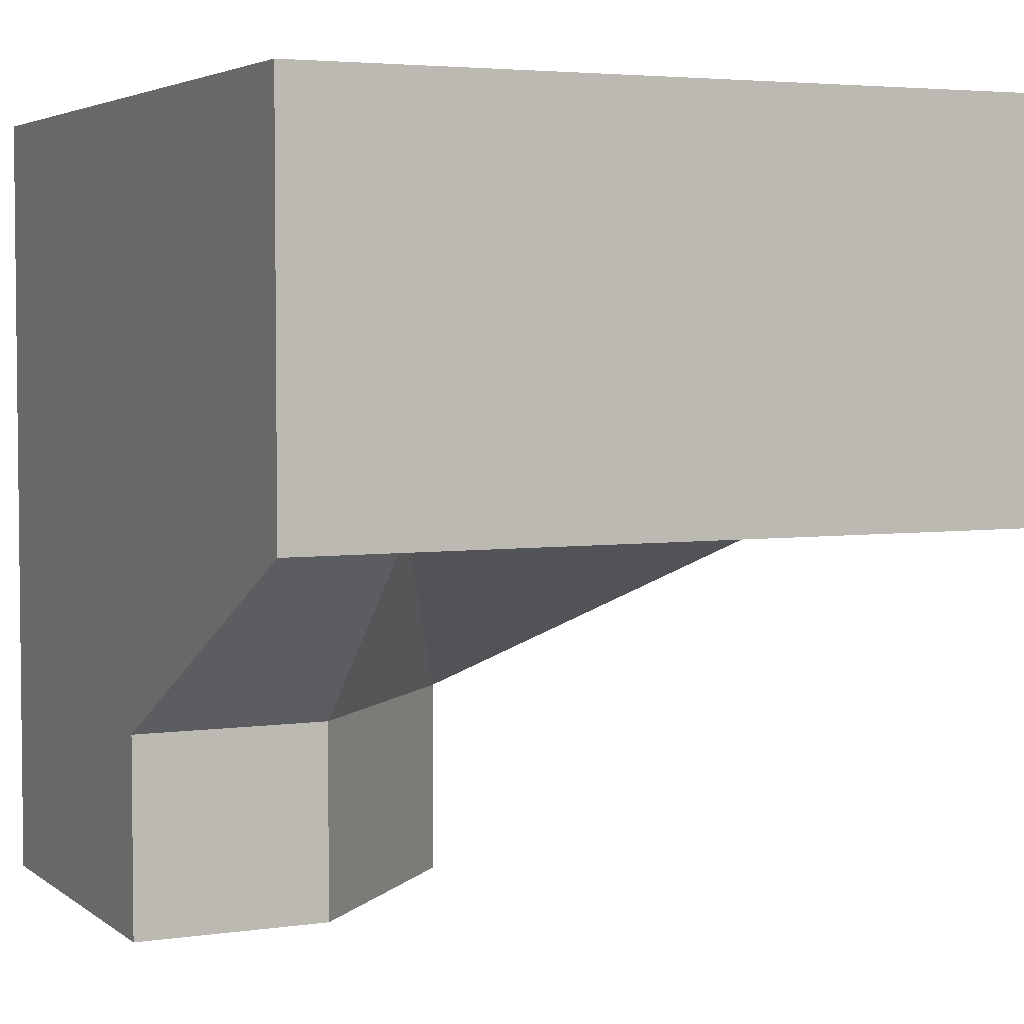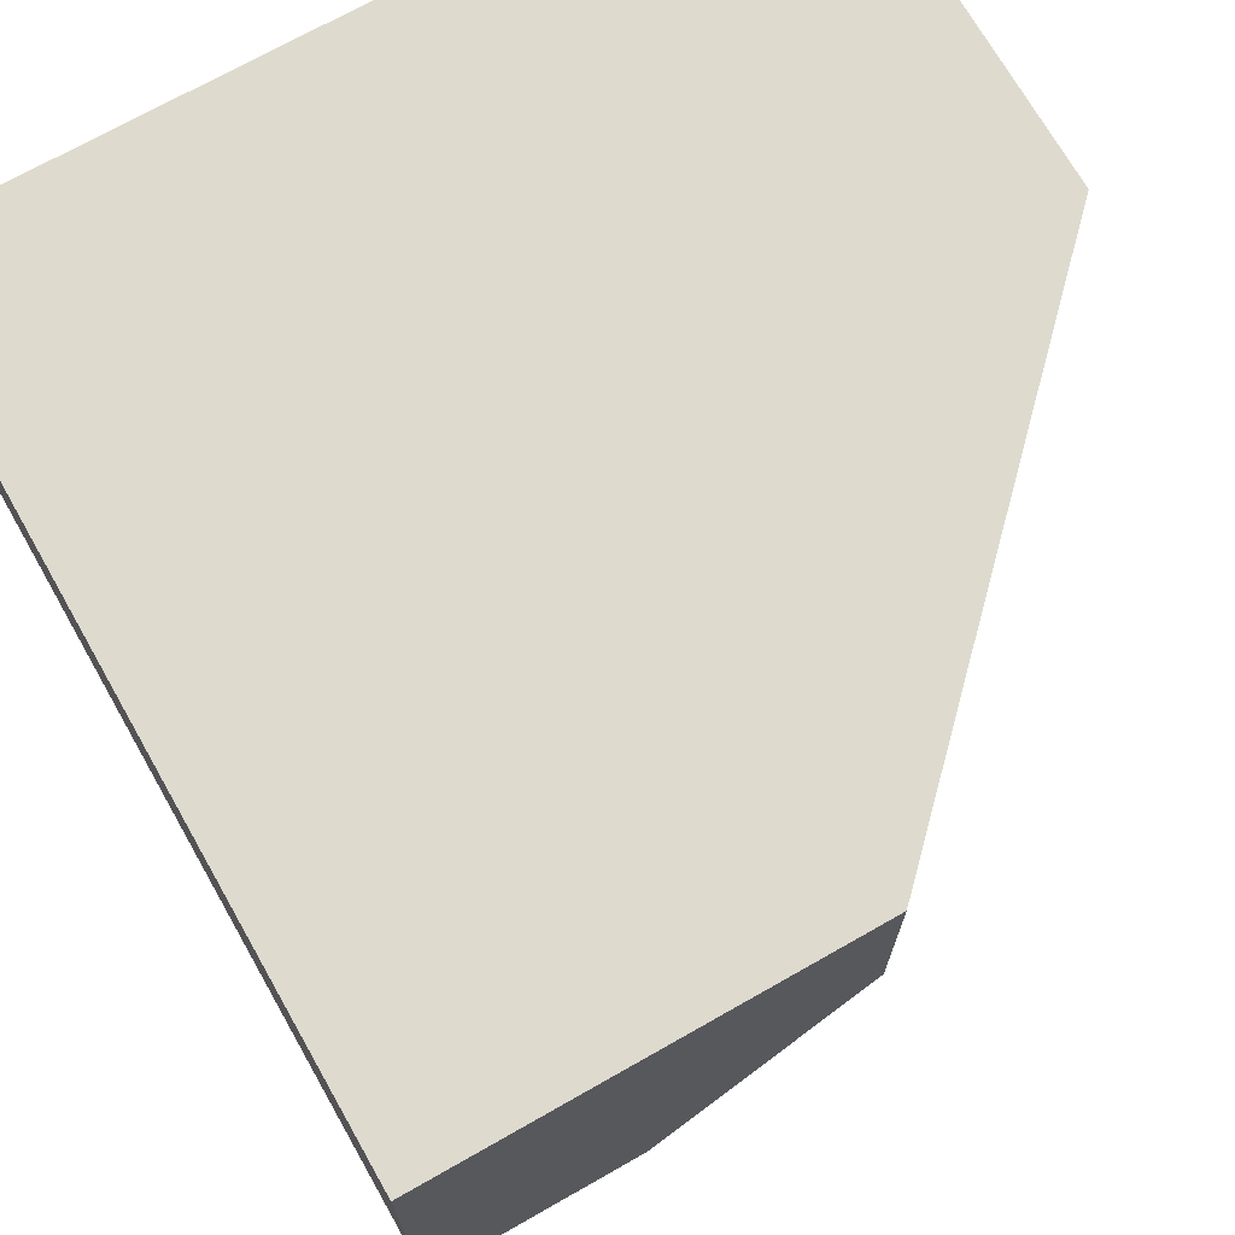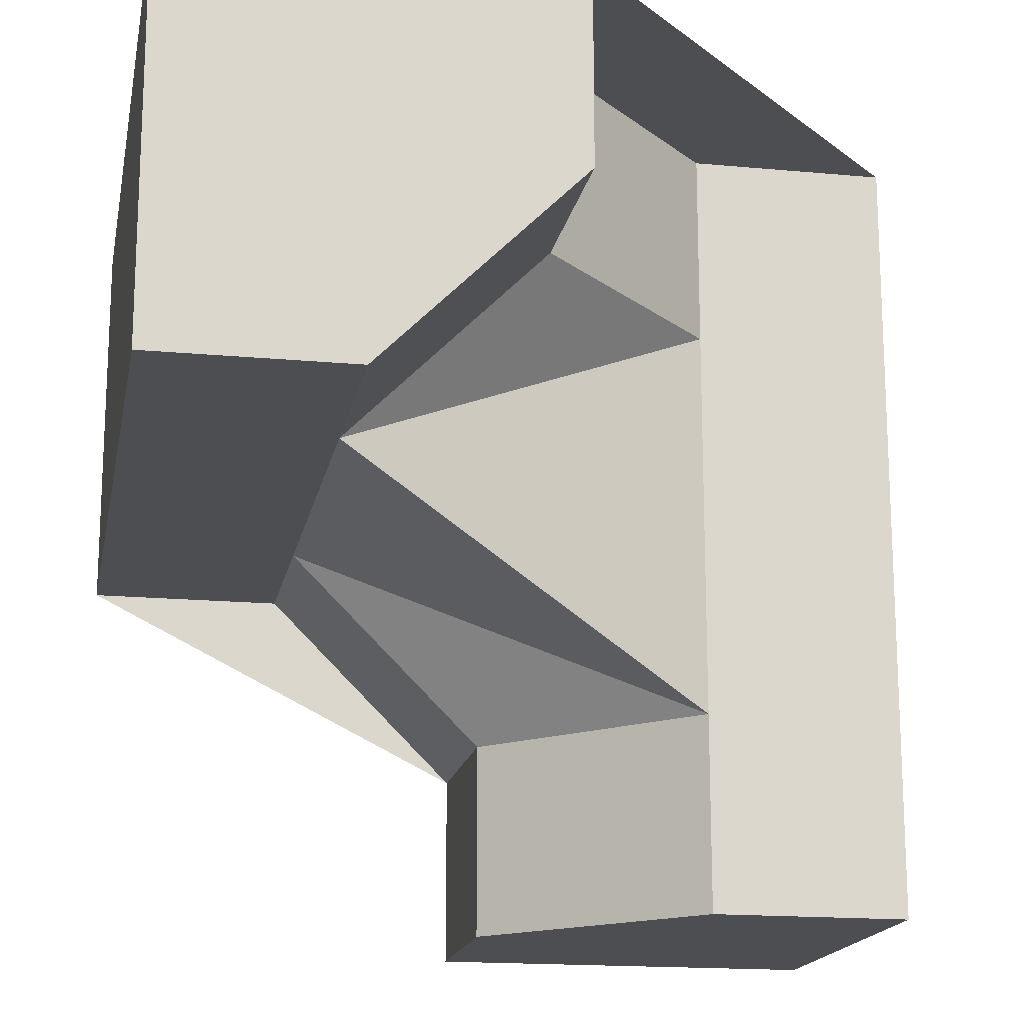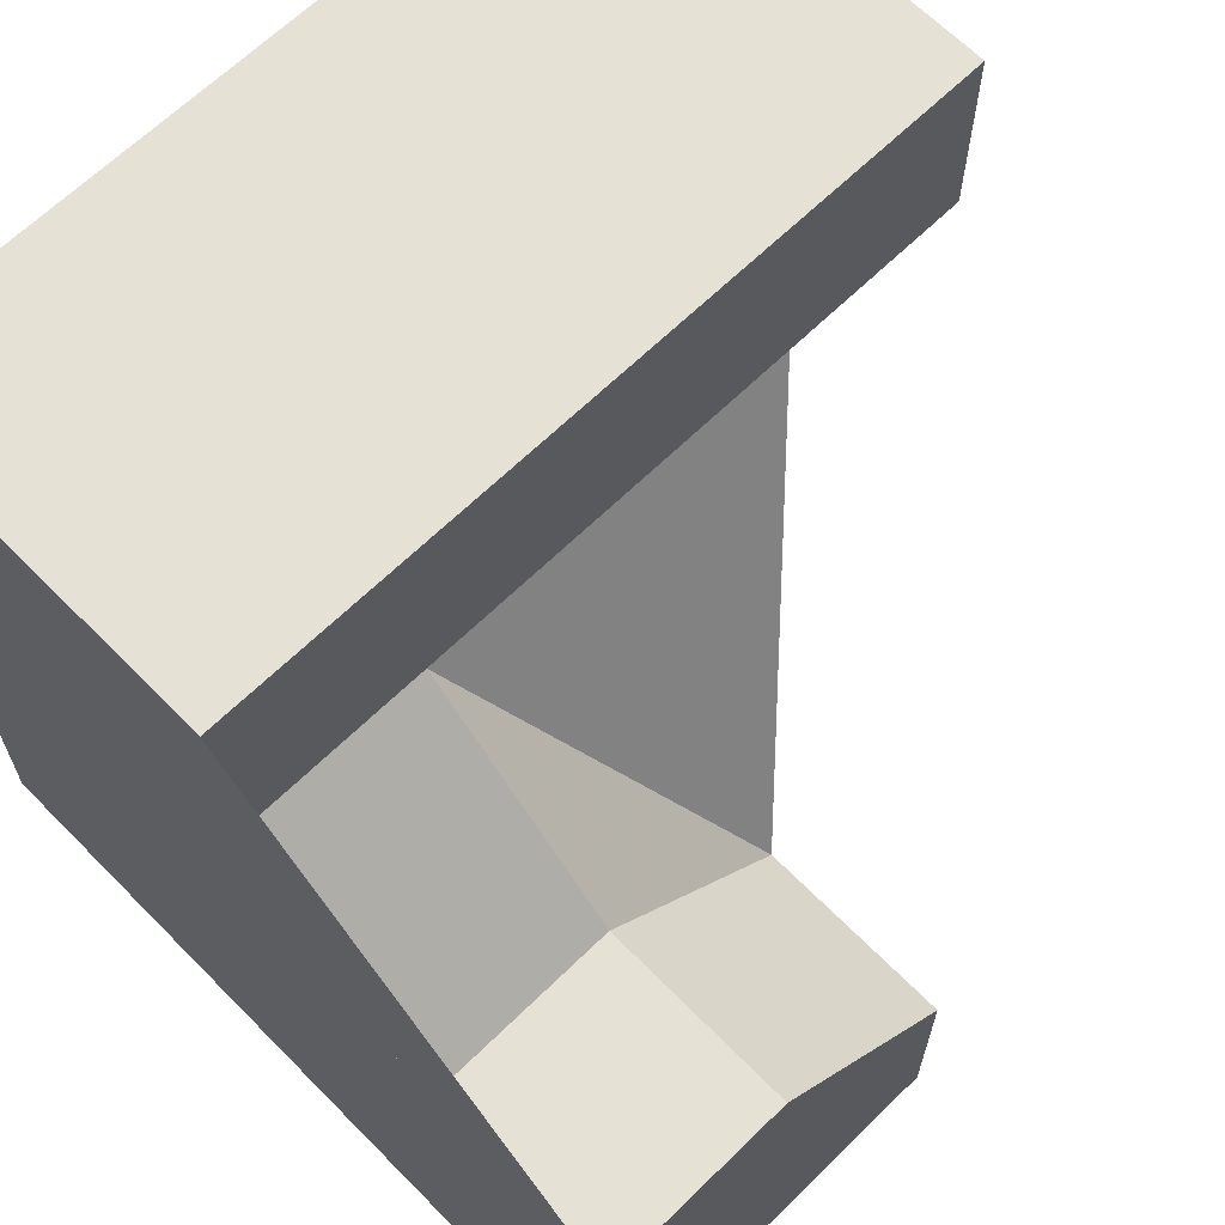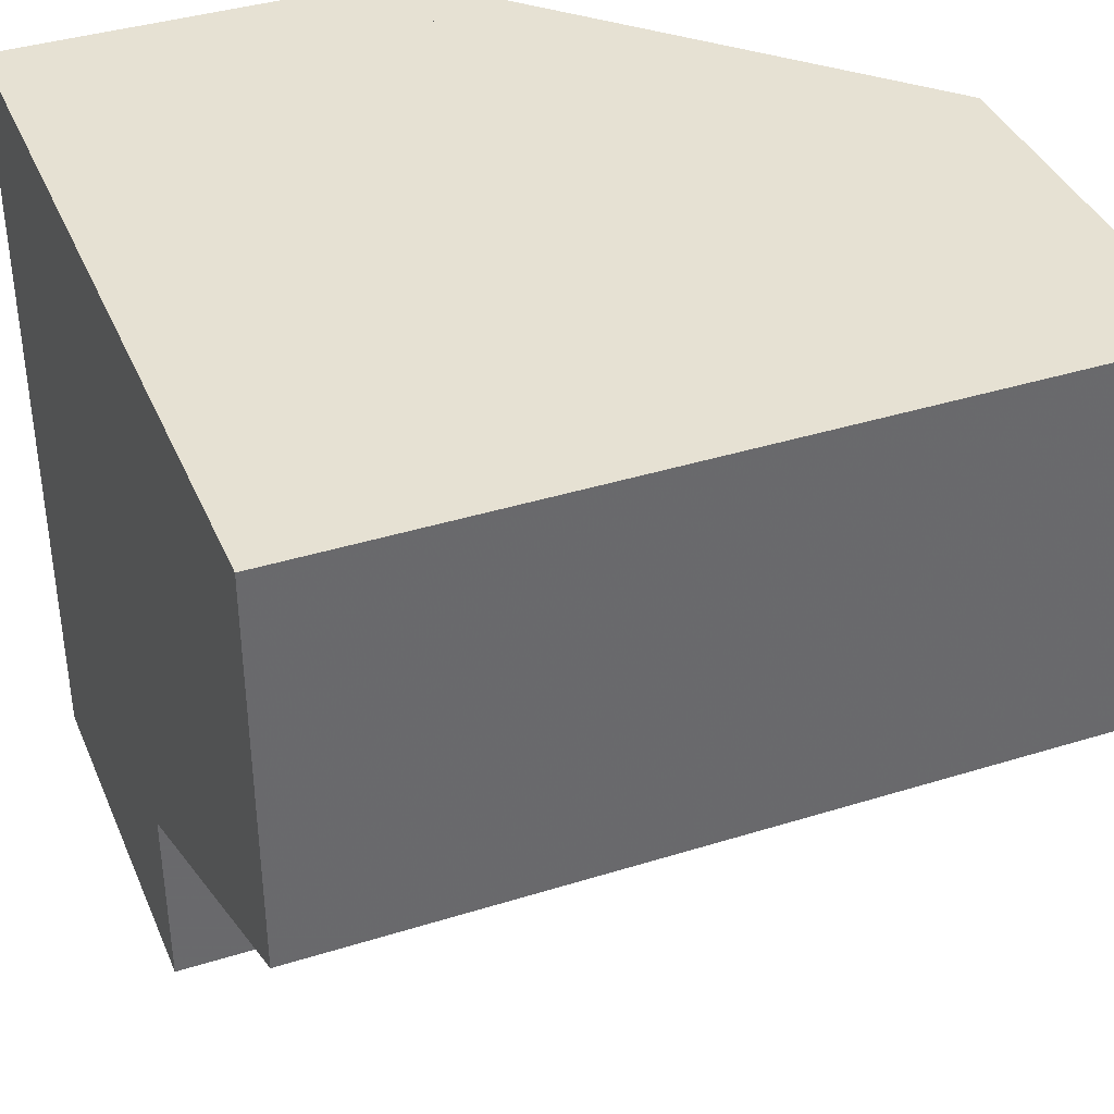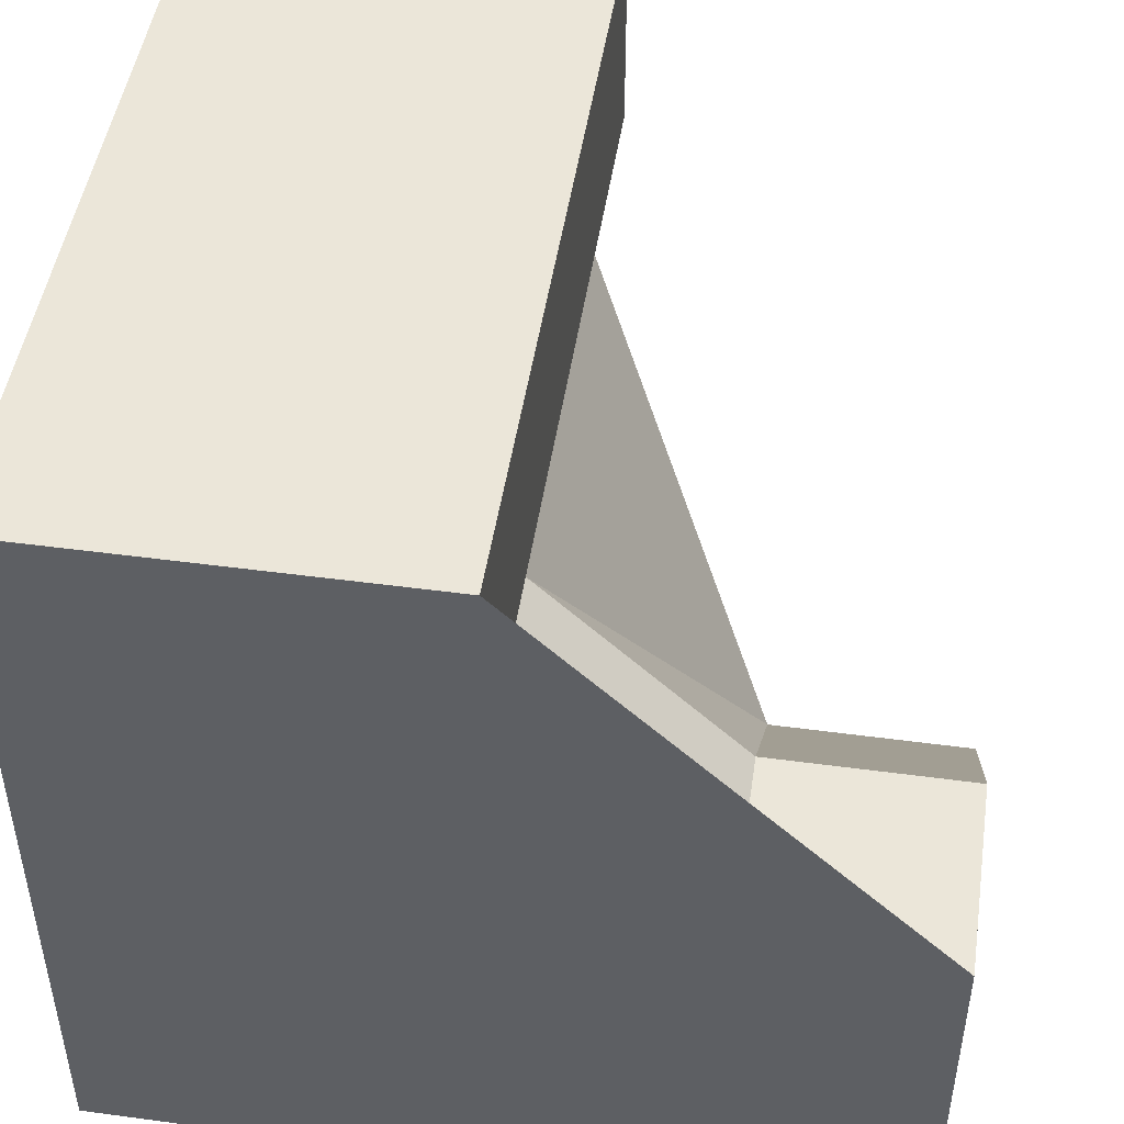
<metadata>
{"format":"obj","ext":"obj","renderer":"f3d","projection":"perspective","resolution":1024,"background":"white","views":[{"elev":4.0,"azim":154.6,"up":"+Y"},{"elev":71.2,"azim":-119.6,"up":"+Y"},{"elev":-17.0,"azim":-100.6,"up":"+Y"},{"elev":65.1,"azim":-134.5,"up":"+Z"},{"elev":38.6,"azim":158.5,"up":"+Y"},{"elev":47.8,"azim":-171.4,"up":"+Z"}]}
</metadata>
<code>
g
v 0.5 -0.5 0.5
v 0.5 0.5 0.5
v 0.5 0.5 -0.5
v 0.5 0 -0.5
v 0.5 0 -0.25
v 0.5 -0.25 0
v 0.5 -0.5 0
v 0.25 0 -0.5
v -0.5 0.5 -0.5
v -0.5 0 -0.5
v -0.25 0 -0.5
v 0 0.25 0.5
v 0 0.5 0.5
v 0 -0.5 0.5
v 0 -0.25 0.5
v -0.5 0.5 0
v -0.5 0.25 0
v -0.5 0 -0.25
v 0.25 -0.5 0
v 0 -0.5 0.25
v 0 0.5 0.25
v -0.25 0.5 0
v 0 -0.25 0.25
v 0.25 0 -0.25
v -0.25 0 -0.25
v 0 0.25 0.25
v 0.25 -0.25 0
v -0.25 0.25 0
g tile_172
f 1 7 6 5 4 3 2
f 8 11 10 9 3 4
f 12 15 14 1 2 13
f 9 10 18 17 16
f 1 14 20 19 7
f 13 2 3 9 16 22 21
f 23 25 24
f 26 25 23
f 23 24 27
f 26 28 25
f 26 12 13 21
f 15 12 26 23
f 22 28 26 21
f 6 7 19 27
f 19 20 23 27
f 5 6 27 24
f 20 14 15 23
f 8 4 5 24
f 11 8 24 25
f 18 25 28 17
f 16 17 28 22
f 18 10 11 25

</code>
